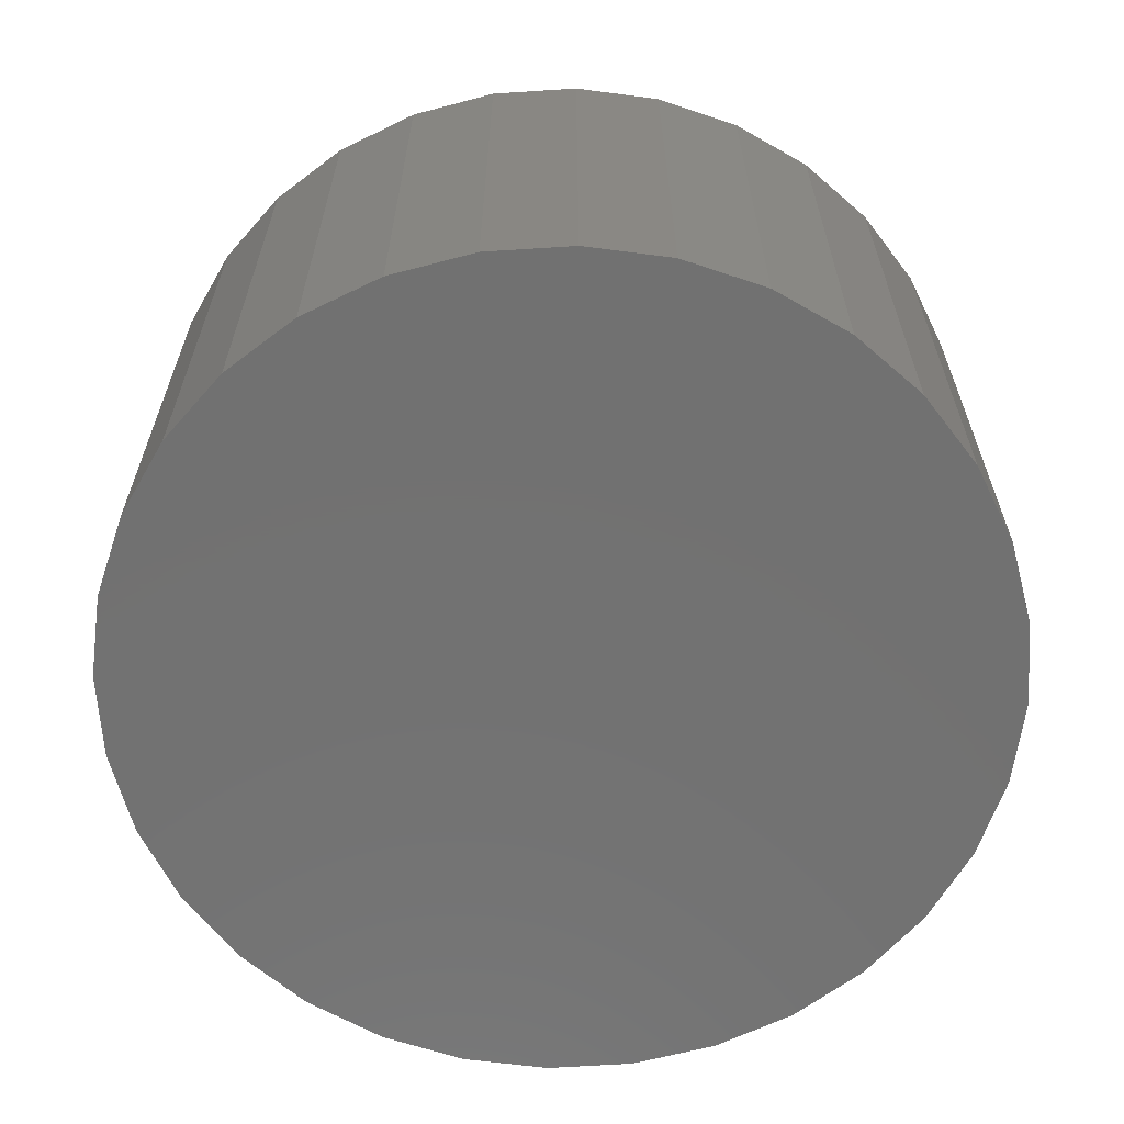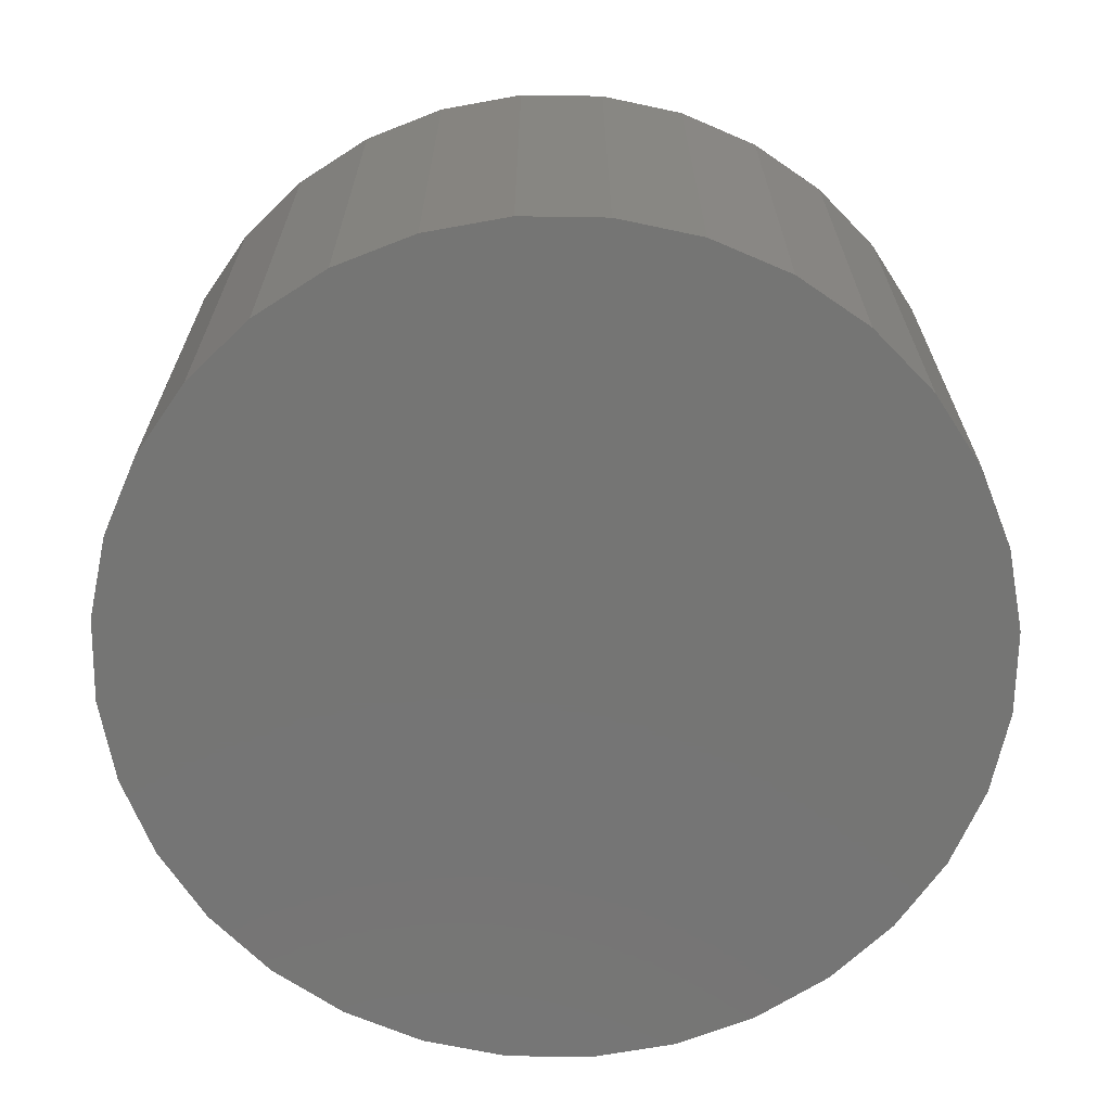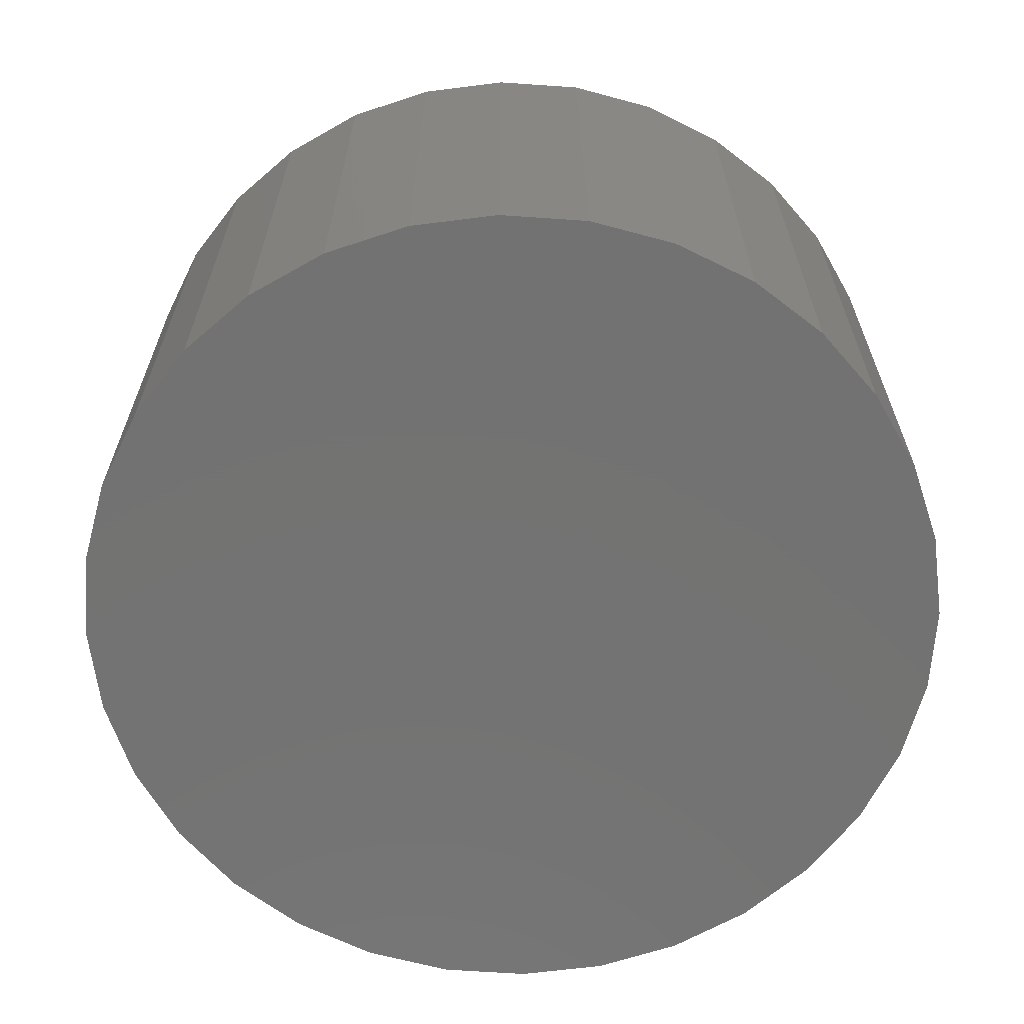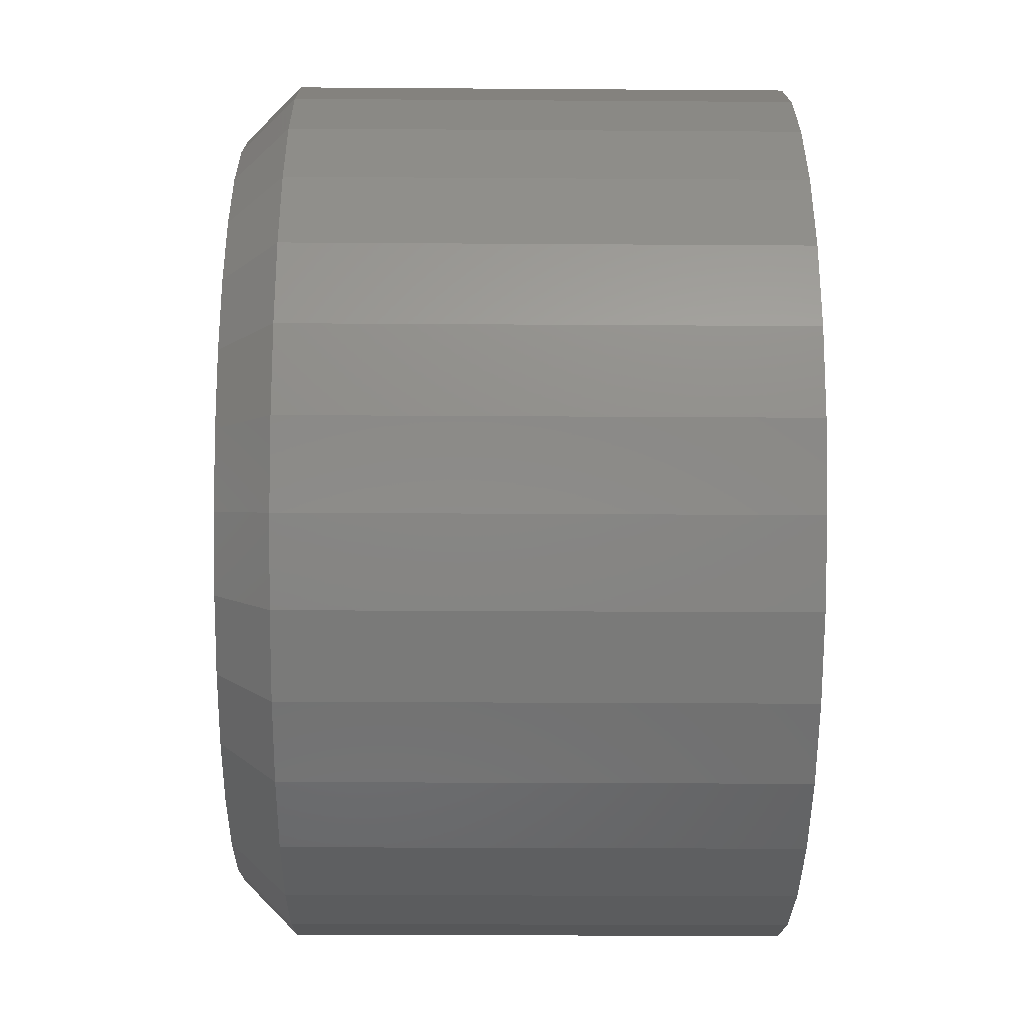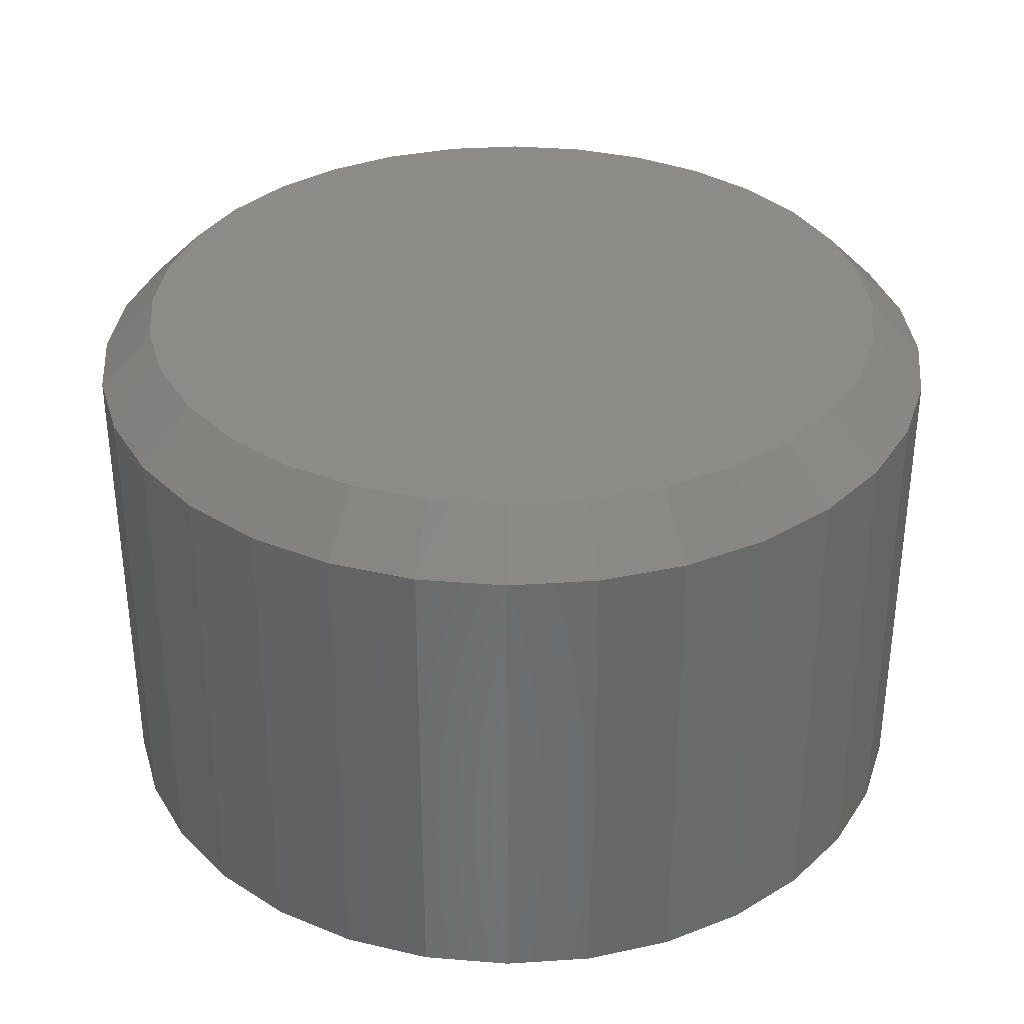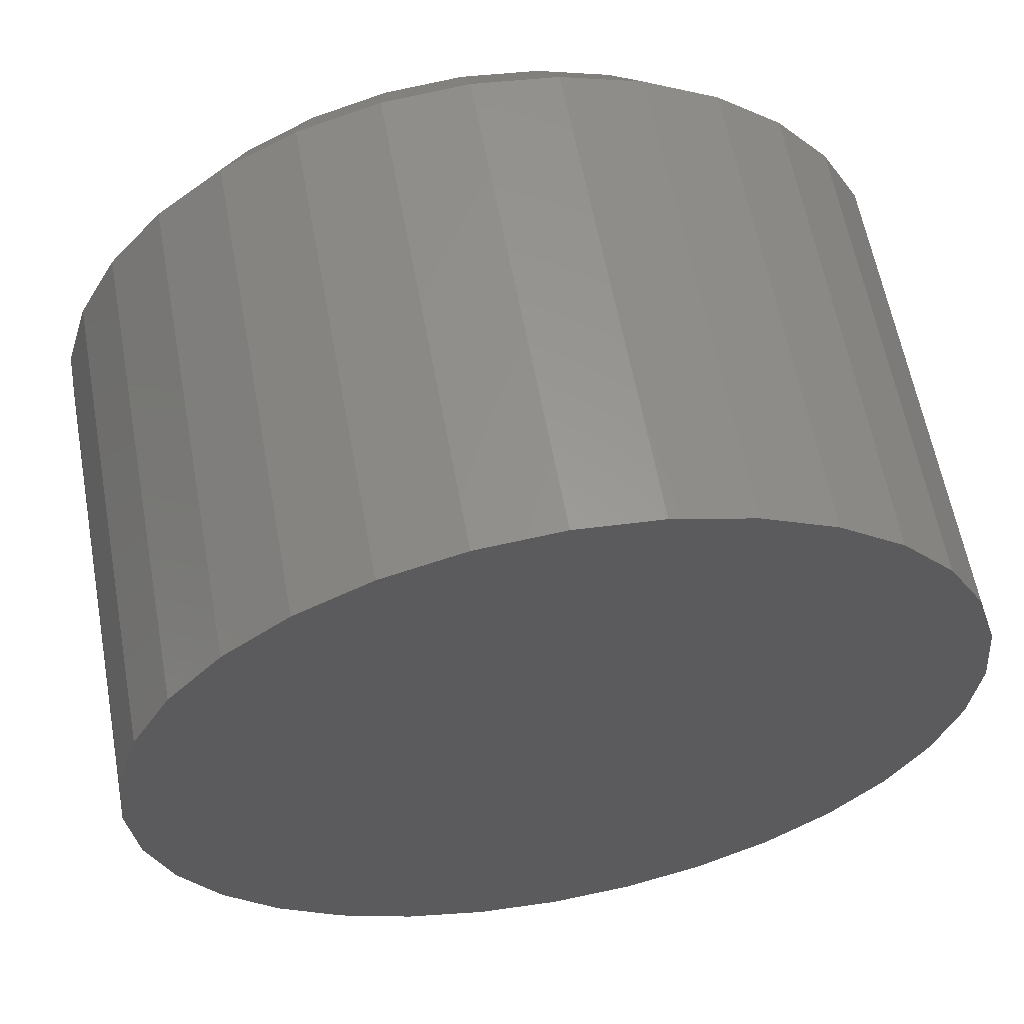
<metadata>
{"format":"stl","ext":"stl","renderer":"f3d","projection":"perspective","resolution":1024,"background":"white","views":[{"elev":-63.6,"azim":-69.4,"up":"+Y"},{"elev":-67.2,"azim":-51.5,"up":"+Y"},{"elev":-64.8,"azim":102.9,"up":"+Y"},{"elev":-22.3,"azim":-90.7,"up":"+Z"},{"elev":34.3,"azim":-179.4,"up":"+Y"},{"elev":60.4,"azim":-10.4,"up":"+Z"}]}
</metadata>
<code>
# stl→obj: 96 verts, 188 faces
v -0.01102 4.471e-17 -0.5683
v -0.0002224 4.519e-17 -0.5694
v -0.02182 4.399e-17 -0.5694
v -0.0322 4.307e-17 -0.5726
v 0.01016 4.542e-17 -0.5726
v -0.04177 4.197e-17 -0.5777
v 0.01973 4.538e-17 -0.5777
v -0.05015 4.074e-17 -0.5845
v 0.02812 4.508e-17 -0.5845
v -0.05704 3.942e-17 -0.5929
v 0.035 4.453e-17 -0.5929
v -0.06215 3.808e-17 -0.6025
v 0.04011 4.376e-17 -0.6025
v 0.035 3.771e-17 -0.6544
v -0.05704 3.26e-17 -0.6544
v 0.04011 3.905e-17 -0.6449
v -0.05015 3.205e-17 -0.6628
v 0.02812 3.639e-17 -0.6628
v -0.04177 3.175e-17 -0.6697
v 0.01973 3.516e-17 -0.6697
v -0.0322 3.171e-17 -0.6748
v 0.01016 3.406e-17 -0.6748
v -0.02182 3.194e-17 -0.678
v -0.0002224 3.314e-17 -0.678
v -0.01102 3.242e-17 -0.679
v -0.06215 3.338e-17 -0.6449
v -0.0653 3.435e-17 -0.6345
v 0.04326 4.038e-17 -0.6345
v -0.06637 3.549e-17 -0.6237
v 0.04433 4.164e-17 -0.6237
v -0.0653 3.675e-17 -0.6129
v 0.04326 4.278e-17 -0.6129
v 0.05214 -0.007812 -0.6237
v 0.05214 -0.07812 -0.6237
v 0.05092 -0.007812 -0.636
v 0.05092 -0.07812 -0.636
v 0.04733 -0.007812 -0.6479
v 0.04733 -0.07812 -0.6479
v 0.04149 -0.007812 -0.6588
v 0.04149 -0.07812 -0.6588
v 0.03364 -0.007812 -0.6683
v 0.03364 -0.07812 -0.6683
v 0.02407 -0.007812 -0.6762
v 0.02407 -0.07812 -0.6762
v 0.01315 -0.007812 -0.682
v 0.01315 -0.07812 -0.682
v 0.001302 -0.007812 -0.6856
v 0.001302 -0.07812 -0.6856
v -0.01102 -0.007812 -0.6868
v -0.01102 -0.07812 -0.6868
v -0.02334 -0.007812 -0.6856
v -0.02334 -0.07812 -0.6856
v -0.03519 -0.007812 -0.682
v -0.03519 -0.07812 -0.682
v -0.04611 -0.007812 -0.6762
v -0.04611 -0.07812 -0.6762
v -0.05568 -0.007812 -0.6683
v -0.05568 -0.07812 -0.6683
v -0.06353 -0.007812 -0.6588
v -0.06353 -0.07812 -0.6588
v -0.06937 -0.007812 -0.6479
v -0.06937 -0.07812 -0.6479
v -0.07296 -0.007812 -0.636
v -0.07296 -0.07812 -0.636
v -0.07418 -0.007812 -0.6237
v -0.07418 -0.07812 -0.6237
v -0.07296 -0.007812 -0.6114
v -0.07296 -0.07812 -0.6114
v -0.06937 -0.007812 -0.5995
v -0.06937 -0.07812 -0.5995
v -0.06353 -0.007812 -0.5886
v -0.06353 -0.07812 -0.5886
v -0.05568 -0.007812 -0.579
v -0.05568 -0.07812 -0.579
v -0.04611 -0.007812 -0.5712
v -0.04611 -0.07812 -0.5712
v -0.03519 -0.007812 -0.5653
v -0.03519 -0.07812 -0.5653
v -0.02334 -0.007812 -0.5617
v -0.02334 -0.07812 -0.5617
v -0.01102 -0.007812 -0.5605
v -0.01102 -0.07812 -0.5605
v 0.001302 -0.007812 -0.5617
v 0.001302 -0.07812 -0.5617
v 0.01315 -0.007812 -0.5653
v 0.01315 -0.07812 -0.5653
v 0.02407 -0.007812 -0.5712
v 0.02407 -0.07812 -0.5712
v 0.03364 -0.007812 -0.579
v 0.03364 -0.07812 -0.579
v 0.04149 -0.007812 -0.5886
v 0.04149 -0.07812 -0.5886
v 0.04733 -0.007812 -0.5995
v 0.04733 -0.07812 -0.5995
v 0.05092 -0.007812 -0.6114
v 0.05092 -0.07812 -0.6114
f 1 2 3
f 4 3 2
f 5 4 2
f 6 4 5
f 7 6 5
f 8 6 7
f 9 8 7
f 10 8 9
f 11 10 9
f 12 10 11
f 13 12 11
f 14 15 16
f 17 15 14
f 18 17 14
f 19 17 18
f 20 19 18
f 21 19 20
f 22 21 20
f 23 21 22
f 24 23 22
f 25 23 24
f 15 26 16
f 16 26 27
f 16 27 28
f 28 27 29
f 28 29 30
f 30 29 31
f 30 31 32
f 32 31 12
f 32 12 13
f 33 34 35
f 35 34 36
f 35 36 37
f 37 36 38
f 37 38 39
f 39 38 40
f 39 40 41
f 41 40 42
f 41 42 43
f 43 42 44
f 43 44 45
f 45 44 46
f 45 46 47
f 47 46 48
f 47 48 49
f 49 48 50
f 49 50 51
f 51 50 52
f 51 52 53
f 53 52 54
f 53 54 55
f 55 54 56
f 55 56 57
f 57 56 58
f 57 58 59
f 59 58 60
f 59 60 61
f 61 60 62
f 61 62 63
f 63 62 64
f 63 64 65
f 65 64 66
f 65 66 67
f 67 66 68
f 67 68 69
f 69 68 70
f 69 70 71
f 71 70 72
f 71 72 73
f 73 72 74
f 73 74 75
f 75 74 76
f 75 76 77
f 77 76 78
f 77 78 79
f 79 78 80
f 79 80 81
f 81 80 82
f 81 82 83
f 83 82 84
f 83 84 85
f 85 84 86
f 85 86 87
f 87 86 88
f 87 88 89
f 89 88 90
f 89 90 91
f 91 90 92
f 91 92 93
f 93 92 94
f 93 94 95
f 95 94 96
f 95 96 33
f 33 96 34
f 30 95 33
f 30 32 95
f 65 31 29
f 65 67 31
f 13 93 95
f 13 95 32
f 11 89 91
f 91 93 11
f 11 93 13
f 5 85 87
f 5 87 7
f 87 9 7
f 2 81 83
f 83 85 2
f 2 85 5
f 4 77 79
f 4 79 3
f 79 1 3
f 6 73 75
f 75 77 6
f 6 77 4
f 12 69 71
f 12 71 10
f 71 8 10
f 67 69 31
f 31 69 12
f 89 11 9
f 9 87 89
f 81 2 1
f 1 79 81
f 73 6 8
f 8 71 73
f 29 63 65
f 29 27 63
f 33 28 30
f 33 35 28
f 26 61 63
f 26 63 27
f 15 57 59
f 59 61 15
f 15 61 26
f 21 53 55
f 21 55 19
f 55 17 19
f 23 49 51
f 51 53 23
f 23 53 21
f 22 45 47
f 22 47 24
f 47 25 24
f 20 41 43
f 43 45 20
f 20 45 22
f 16 37 39
f 16 39 14
f 39 18 14
f 35 37 28
f 28 37 16
f 57 15 17
f 17 55 57
f 49 23 25
f 25 47 49
f 41 20 18
f 18 39 41
f 80 84 82
f 84 80 78
f 84 78 86
f 86 78 76
f 86 76 88
f 88 76 74
f 88 74 90
f 90 74 72
f 90 72 92
f 40 58 42
f 42 58 56
f 42 56 44
f 44 56 54
f 44 54 46
f 46 54 52
f 46 52 48
f 48 52 50
f 92 72 94
f 94 72 70
f 94 70 96
f 96 70 68
f 96 68 34
f 34 68 66
f 34 66 36
f 36 66 64
f 36 64 38
f 38 64 62
f 38 62 40
f 40 62 60
f 40 60 58

</code>
